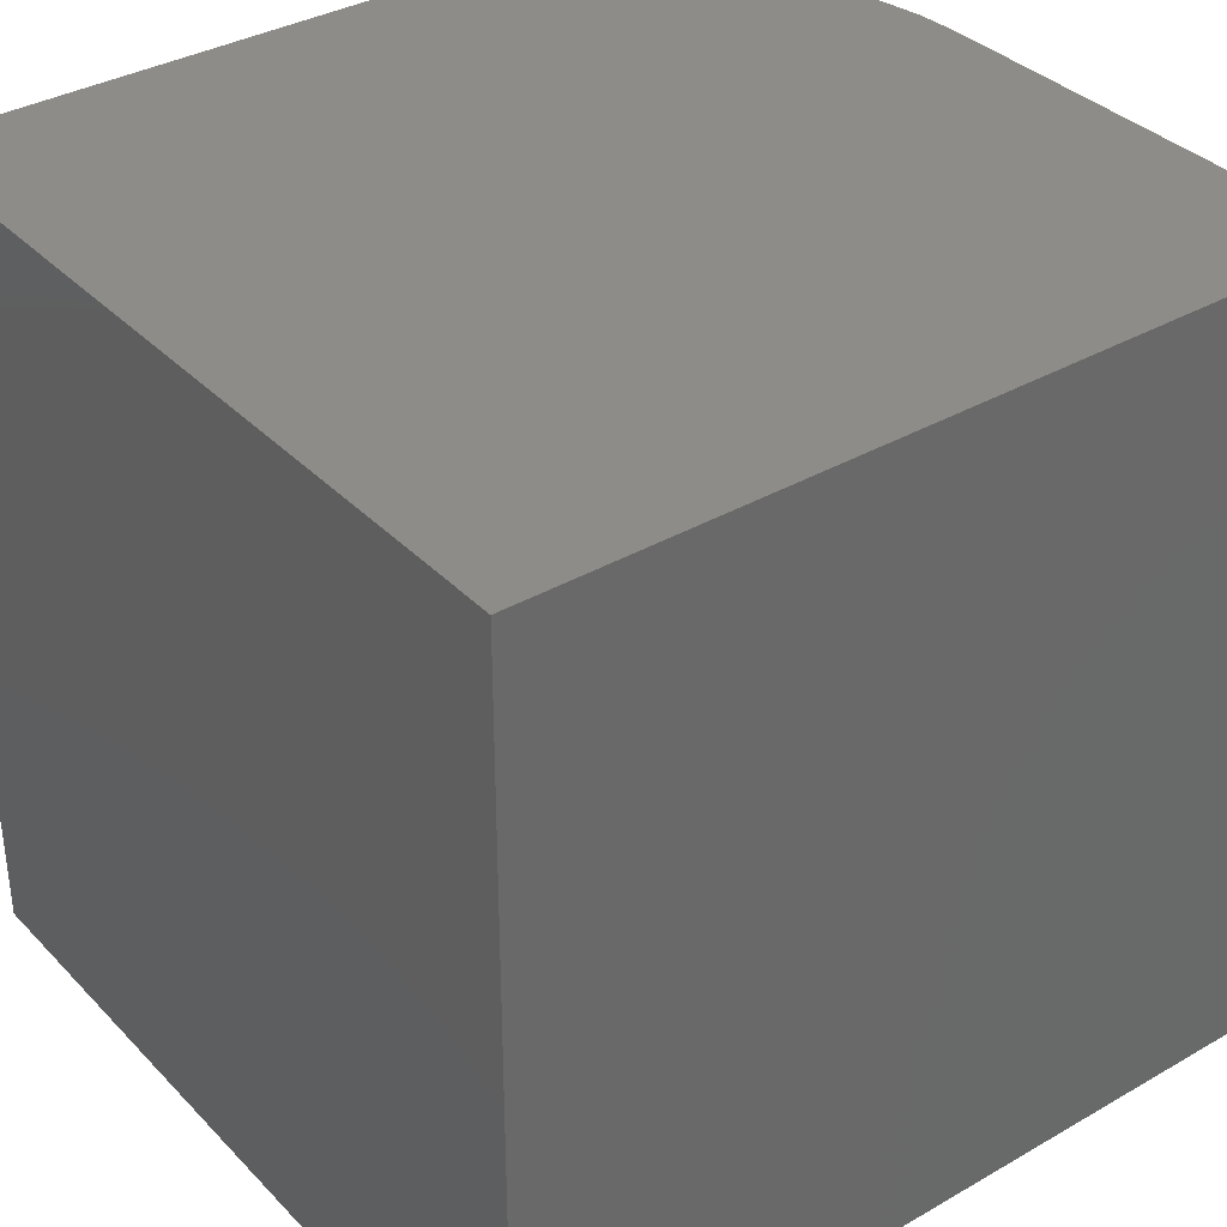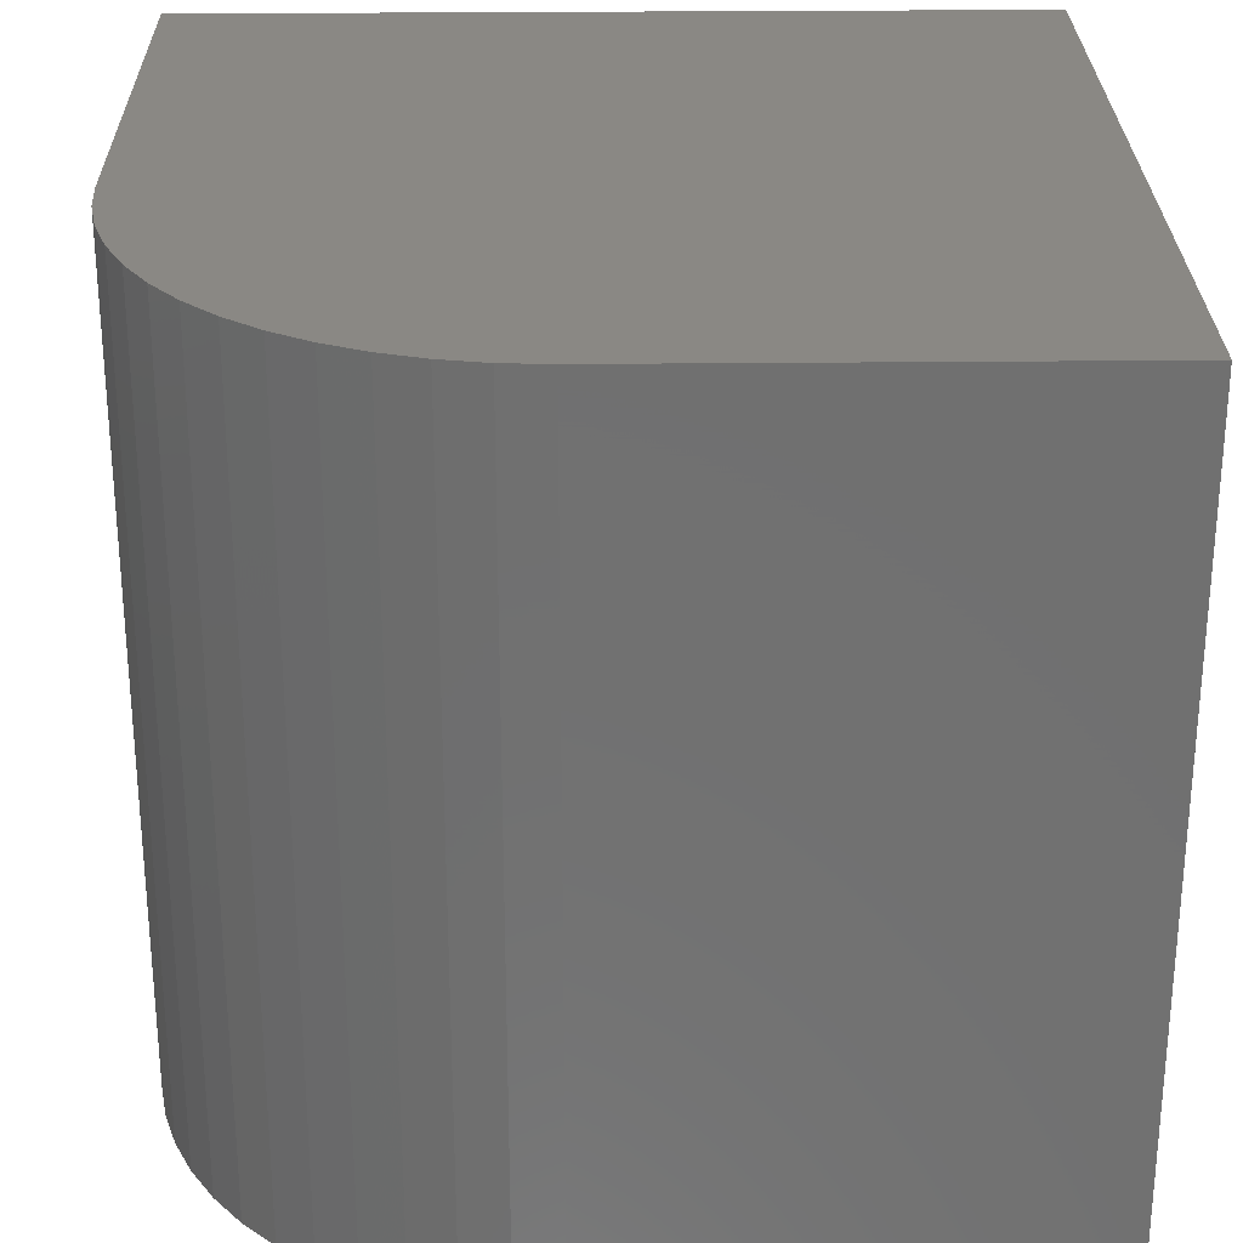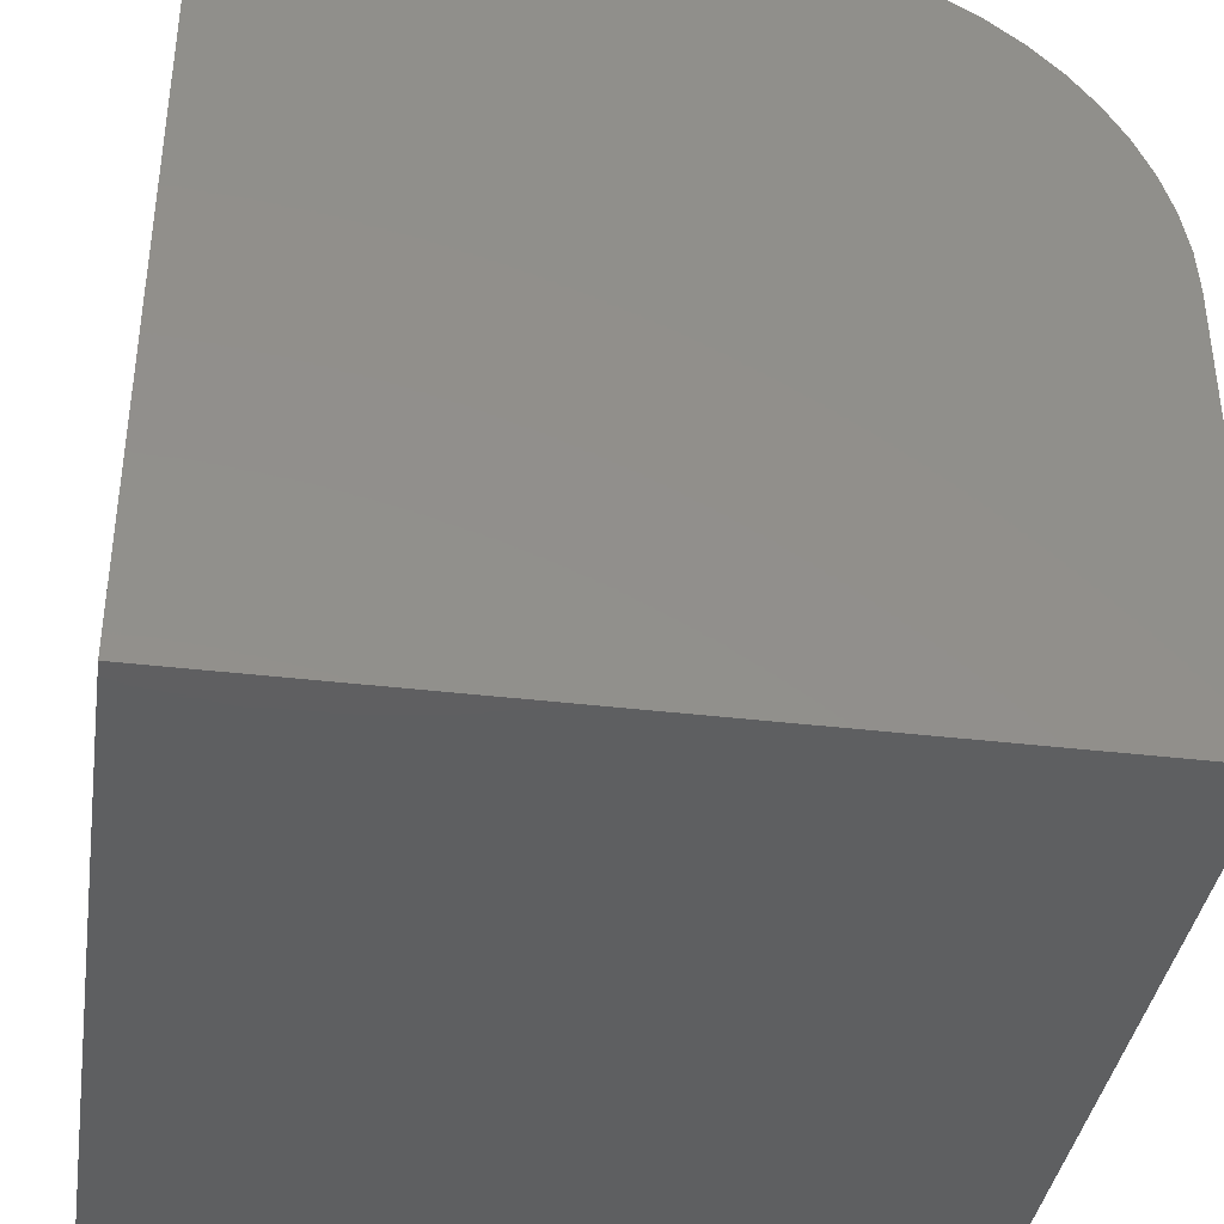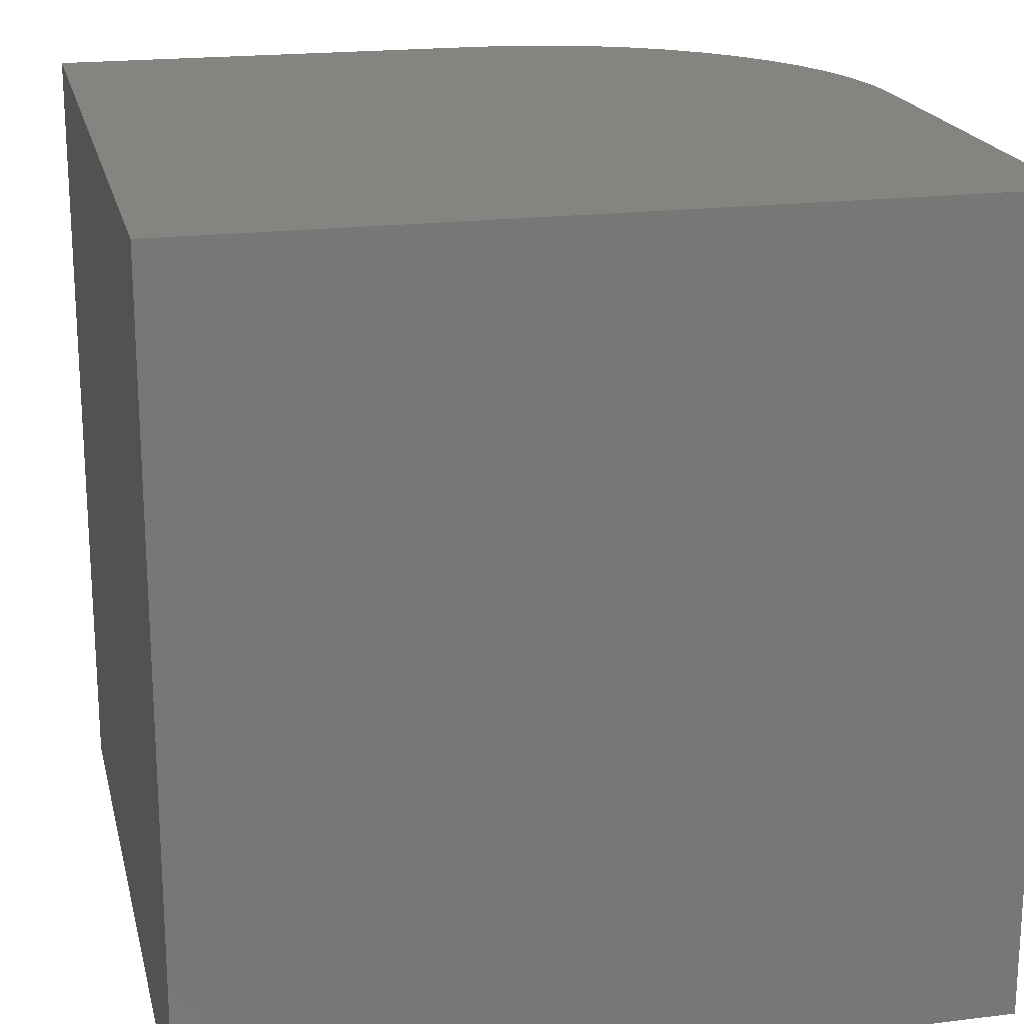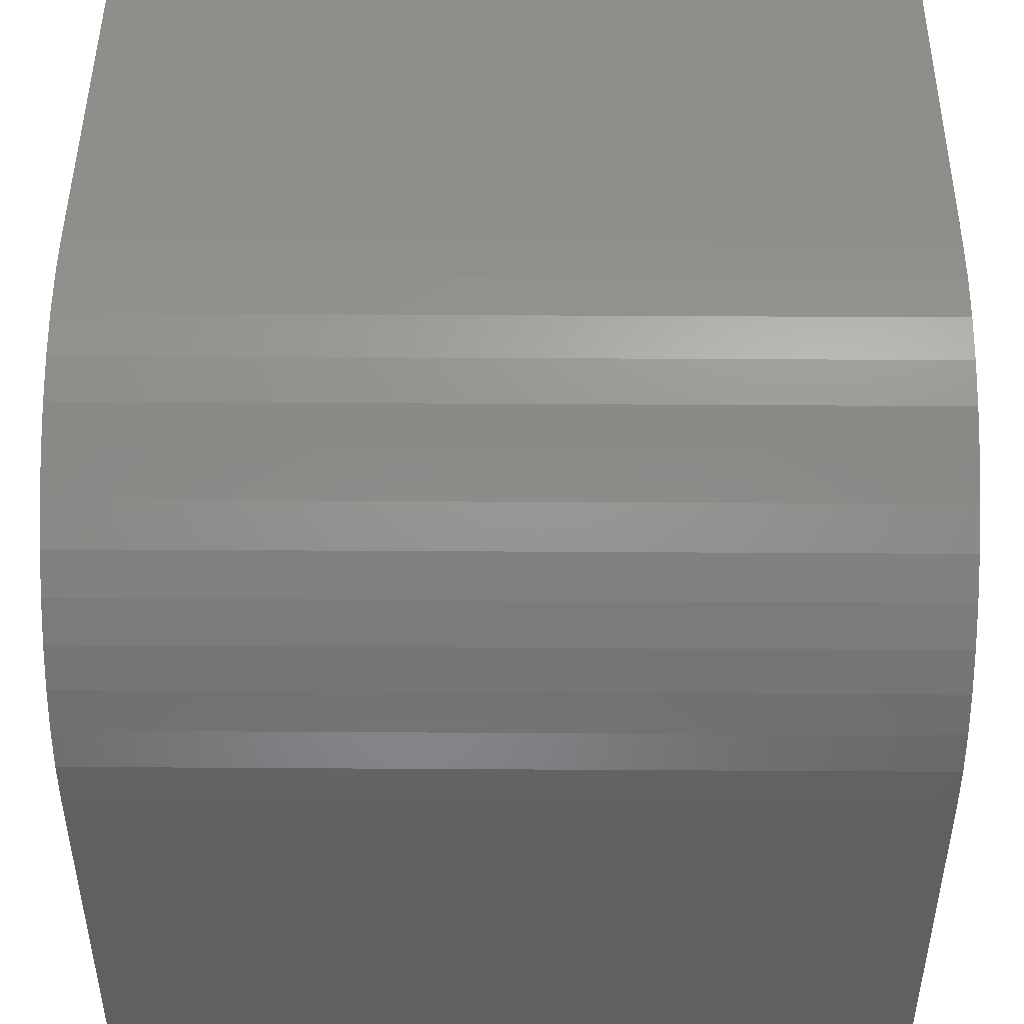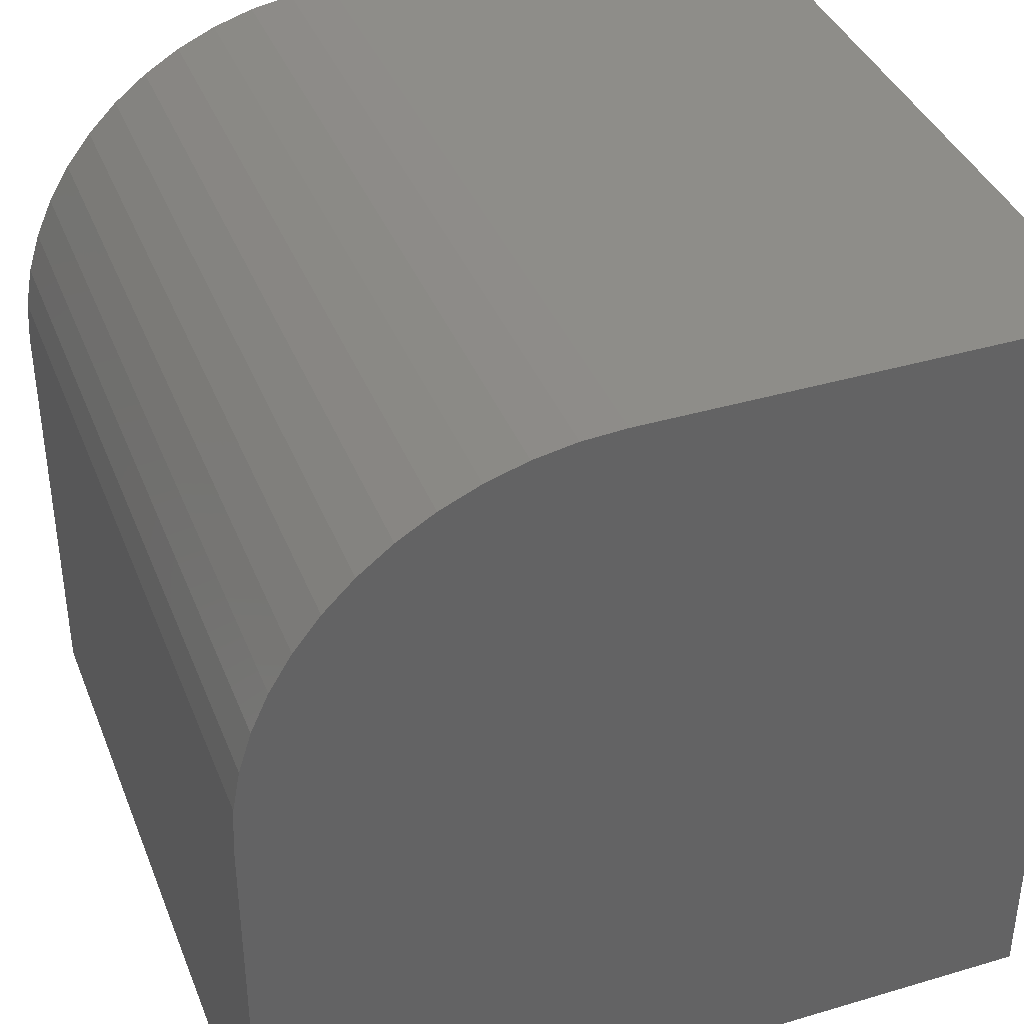
<metadata>
{"format":"stl","ext":"stl","renderer":"f3d","projection":"perspective","resolution":1024,"background":"white","views":[{"elev":35.6,"azim":142.8,"up":"+Y"},{"elev":27.4,"azim":-0.9,"up":"+Y"},{"elev":-38.3,"azim":171.4,"up":"+Z"},{"elev":19.7,"azim":167.1,"up":"+Y"},{"elev":46.7,"azim":-89.6,"up":"+Z"},{"elev":38.7,"azim":-20.4,"up":"+Z"}]}
</metadata>
<code>
# stl→obj: 34 verts, 64 faces
v 0 10 5.609
v 0 10 0
v 0 0 5.609
v 0 0 0
v 4.391 0 10
v 10 0 10
v 4.391 10 10
v 10 10 10
v 10 10 0
v 10 0 0
v 3.34 10 9.872
v 3.861 10 9.968
v 2.834 10 9.715
v 0.03201 10 6.139
v 0.1276 10 6.66
v 0.7772 10 8.104
v 1.104 10 8.521
v 0.2853 10 7.166
v 0.5029 10 7.65
v 1.479 10 8.896
v 1.896 10 9.223
v 2.35 10 9.497
v 3.861 0 9.968
v 3.34 0 9.872
v 2.834 0 9.715
v 2.35 0 9.497
v 1.896 0 9.223
v 1.479 0 8.896
v 0.2853 0 7.166
v 0.1276 0 6.66
v 0.5029 0 7.65
v 0.7772 0 8.104
v 0.03201 0 6.139
v 1.104 0 8.521
f 1 2 3
f 3 2 4
f 5 6 7
f 7 6 8
f 9 8 10
f 10 8 6
f 2 9 4
f 4 9 10
f 9 2 8
f 8 2 1
f 11 12 1
f 1 12 7
f 1 7 8
f 11 1 13
f 13 1 14
f 13 14 15
f 13 16 17
f 15 18 13
f 13 18 19
f 13 19 16
f 17 20 13
f 13 20 21
f 13 21 22
f 4 10 3
f 3 10 6
f 3 6 5
f 5 23 3
f 3 23 24
f 3 24 25
f 25 26 3
f 3 26 27
f 3 27 28
f 29 30 31
f 31 30 32
f 30 33 32
f 32 33 3
f 32 3 34
f 34 3 28
f 1 3 33
f 1 33 14
f 14 33 30
f 14 30 15
f 15 30 29
f 15 29 18
f 18 29 31
f 18 31 19
f 19 31 32
f 19 32 16
f 16 32 34
f 16 34 17
f 17 34 28
f 17 28 20
f 20 28 27
f 20 27 21
f 21 27 26
f 21 26 22
f 22 26 25
f 22 25 13
f 13 25 24
f 13 24 11
f 11 24 23
f 11 23 12
f 12 23 5
f 12 5 7

</code>
